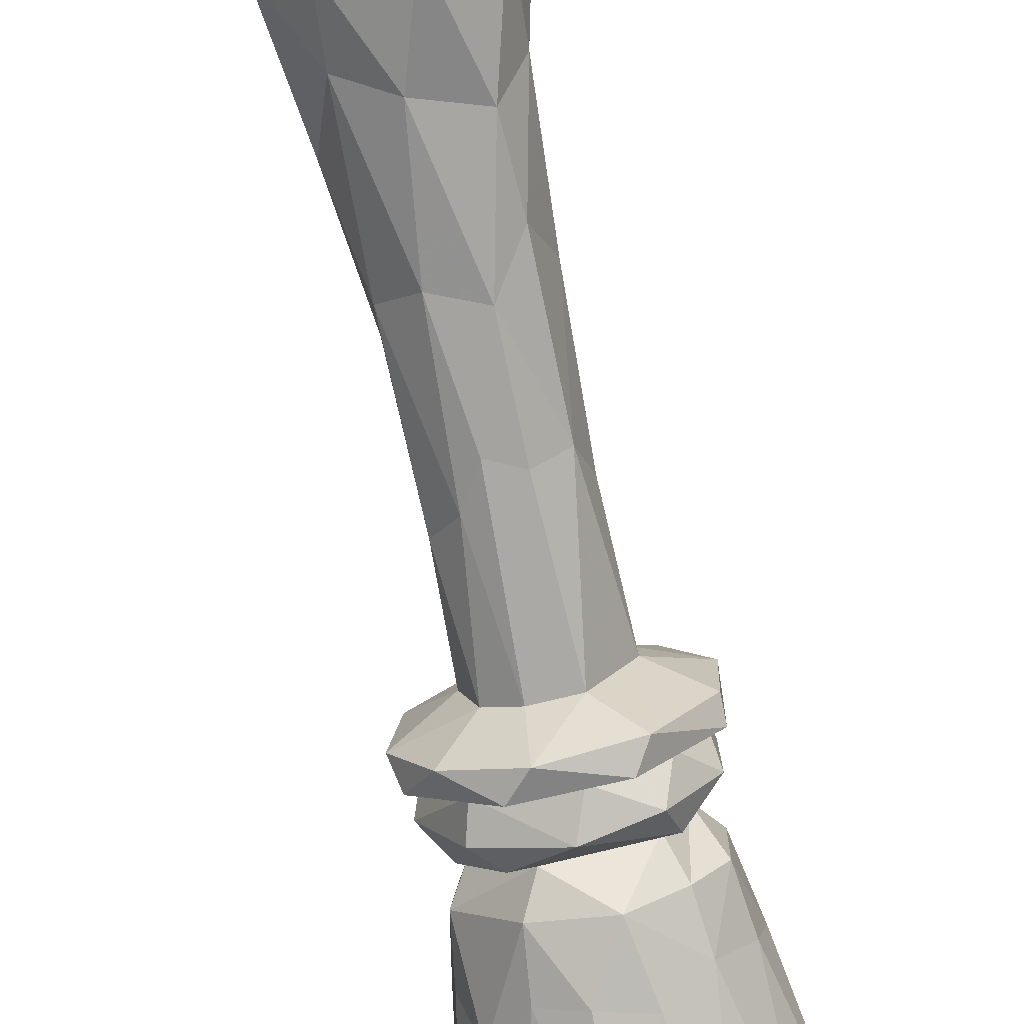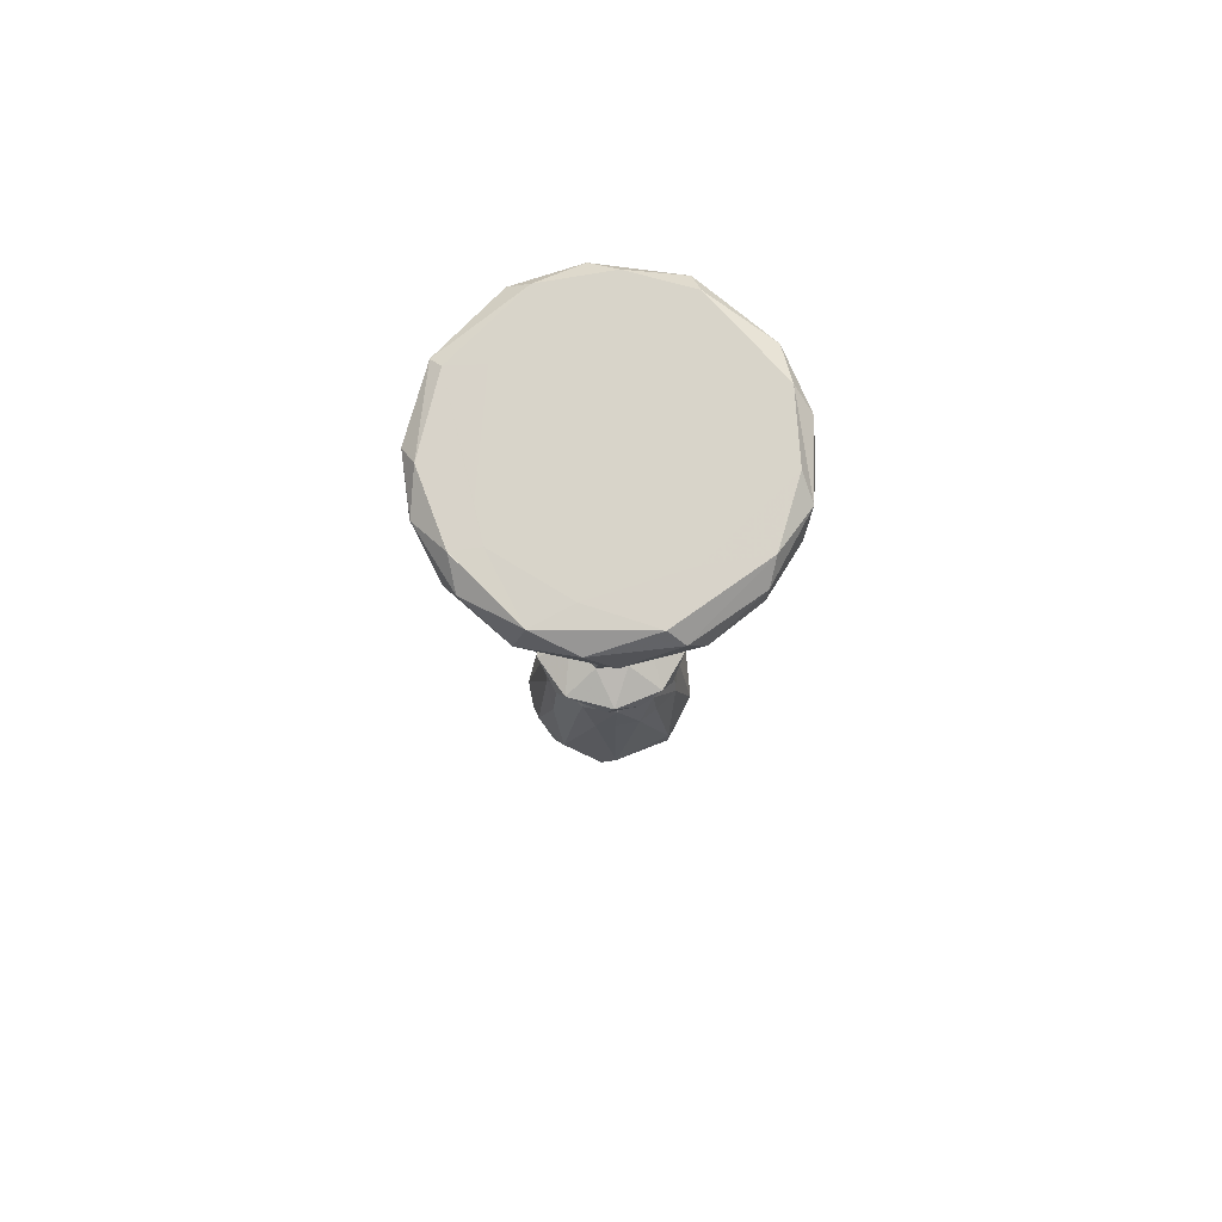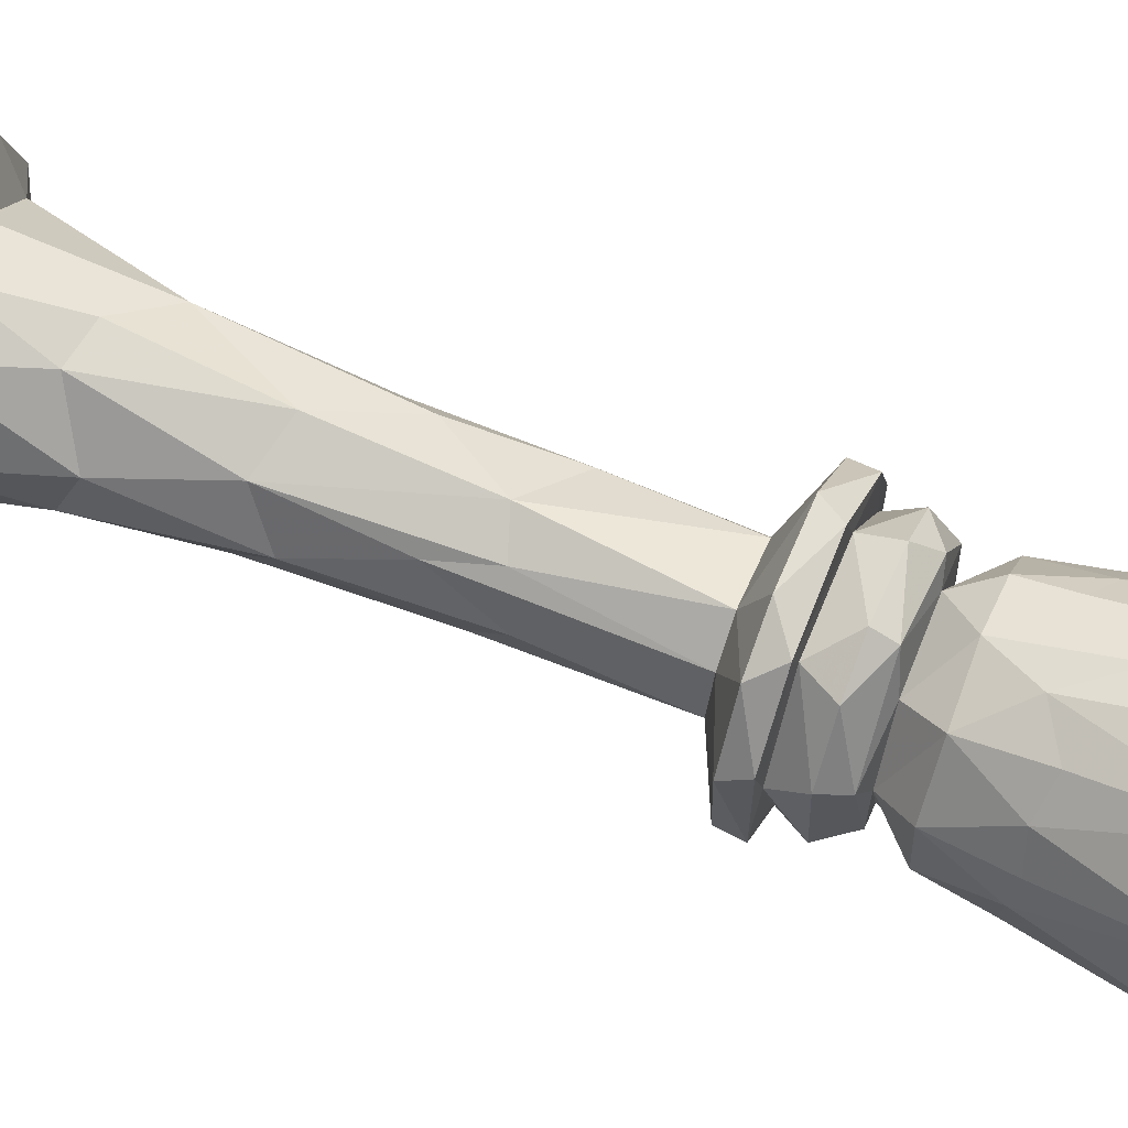
<metadata>
{"format":"obj","ext":"obj","renderer":"f3d","projection":"perspective","resolution":1024,"background":"white","views":[{"elev":-74.3,"azim":-168.1,"up":"+Z"},{"elev":75.7,"azim":60.1,"up":"+Y"},{"elev":64.5,"azim":-67.9,"up":"+Z"}]}
</metadata>
<code>
o Object.1
v -1.073 -4e-06 8.477
v 8.607 -2e-06 -0.8873
v -1.351 0 -8.509
v -8.123 -2e-06 3.641
v -9.379 -0.006004 6.049
v -11.27 -0.008133 -1.04
v -8.073 -2e-06 -4.149
v -9.447 -0.024 -6.045
v -5.914 -0.01196 -9.553
v -7.384 -1.134 -9.768
v -11.2 -1.074 -4.761
v -12.28 -1.167 0.1875
v -10.32 -0.5503 6.387
v -4.932 -0.01205 10.3
v -6.513 -1.13 10.43
v -2.344 -1.143 12.11
v 0.7118 0.007788 11.24
v 2.946 -1.062 11.96
v 6.897 -0.1104 9.574
v 0.6893 -0.008004 11.21
v 1.457 -4e-06 9.275
v 7.011 -4e-06 6.237
v 10.97 -0.01069 2.669
v 10.23 -0.01701 -5.117
v 6.575 -0.01 -8.935
v 8.572 -1.028 -8.674
v 1.838 -0.02504 -11.25
v -0.9717 -0.9365 -12.08
v -10.43 -3.325 -6.451
v -12 -3.432 -1.983
v -12.1 -3.381 2.059
v -7.55 -3.339 9.712
v -3.392 -3.421 11.84
v 1.411 -3.43 12.19
v 6.657 -3.355 10.43
v 9.728 -1.083 7.485
v 12.12 -1.062 1.956
v 10.84 -3.326 5.821
v 12.25 -3.419 0.5615
v 11.59 -1.126 -3.838
v 9.599 -3.375 -7.525
v 11.62 -3.338 -3.733
v 9.424 -5.153 -0.3008
v 10.78 -6.467 0.2597
v 9.949 -6.474 -3.939
v 8.109 -5.152 -4.72
v 4.771 -5.151 -8.084
v 8.135 -6.53 -6.943
v 4.867 -6.408 -9.475
v 2.687 -8.302 -10.33
v 5.839 -8.332 -8.907
v 2.3 -10.75 -7.989
v 6.686 -10.84 -5.097
v 5.002 -13.22 -5.048
v 0.1575 -13.73 -6.932
v -1.419 -11.4 -7.752
v -1.147 -8.336 -10.59
v -4.348 -11.52 -6.415
v -6.205 -8.307 -8.828
v -4.776 -6.522 -9.647
v -8.611 -6.479 -6.327
v -5.772 -5.148 -7.375
v -5.693 -3.375 -10.8
v -0.8719 -5.15 -9.422
v -0.09885 -3.372 -12.19
v 0.5302 -6.513 -10.67
v 5.34 -3.381 -10.94
v 3.764 -1.157 -11.57
v -9.18 -5.15 -2.631
v -10.79 -6.513 -1.19
v -8.654 -5.146 4.015
v -9.667 -6.486 4.832
v -9.691 -8.279 4.974
v -10.75 -8.353 -0.5386
v -6.674 -12.11 3.305
v -6.127 -6.495 8.991
v -5.072 -5.148 8.052
v -10.56 -3.329 6.281
v -6.487 -8.332 8.625
v -2.362 -8.287 10.61
v -1.012 -6.461 10.8
v -0.5884 -11.29 8.013
v -4.355 -11.28 6.847
v -3.988 -14.26 5.636
v -0.9536 -14.01 6.913
v 2.25 -13.6 6.665
v 2.838 -10.57 8.141
v 2.866 -8.285 10.47
v 3.887 -6.469 10.13
v -0.3093 -5.149 9.53
v 5.771 -5.169 7.71
v 7.325 -6.466 7.909
v 9.584 -6.513 4.983
v 8.633 -5.154 3.773
v 10.35 -8.324 2.871
v 8.912 -8.327 6.041
v 8.096 -11.11 -0.0347
v 10.68 -8.281 -1.643
v 6.83 -13.66 -1.254
v 6.753 -16.72 -0.07228
v 6.9 -12.7 2.413
v 5.381 -16.77 3.998
v 4.632 -13.79 5.221
v 5.32 -11.17 6.123
v 6.517 -8.292 8.625
v 2.306 -16.78 6.35
v 2.167 -17.71 4.622
v 4.753 -17.77 1.651
v 3.804 -24.7 -0.2776
v 4.611 -17.75 -1.918
v 5.079 -16.82 -4.19
v 5.928 -45.24 -1.211
v 4.193 -45.22 -4.223
v 2.371 -44.03 -2.084
v 3.146 -44 0.2362
v 5.531 -46.47 -2.405
v 5.939 -46.48 0.7607
v 4.943 -46.53 0.8072
v 3.286 -46.56 -3.692
v 2.019 -46.48 -5.67
v 0.855 -45.23 -5.932
v 0.8033 -44.03 -2.947
v 1.567 -37.15 -2.509
v 0.4613 -35.22 -2.937
v 1.161 -29.24 -3.047
v 2.932 -29.67 -1.537
v 2.871 -38.11 -1.089
v 2.632 -21.43 -3.223
v 2.366 -17.72 -4.343
v 2.369 -16.8 -6.103
v 8.488 -8.287 -6.535
v -1.132 -16.73 -6.524
v -3.415 -14.28 -5.817
v -5.539 -13.69 -4.108
v -6.932 -10.93 -4.339
v -6.911 -13.68 -0.6796
v -8.235 -11.01 -0.4832
v -5.655 -16.76 3.579
v -2.382 -16.78 6.387
v -3.006 -17.74 4.102
v -0.3907 -17.74 5.059
v -1.435 -21.98 3.955
v 0.6118 -22.39 4.096
v 2.763 -24.37 2.746
v 0.229 -29.17 3.498
v -2.217 -28.47 2.627
v -3.625 -23.43 1.649
v -3.389 -29.81 0.4372
v -5.011 -17.76 0.7122
v -6.705 -16.76 -0.4704
v -4.172 -17.74 -2.677
v -3.885 -22.45 -0.9133
v -2.534 -23.71 -2.878
v -1.073 -30.18 -3.072
v -2.677 -27.87 -2.077
v 0.3003 -22.58 -3.952
v -1.236 -17.73 -4.857
v -4.81 -16.81 -4.494
v -1.054 -35.98 -2.799
v -1.325 -44 -2.846
v -2.617 -35.81 -1.509
v -3.226 -44 -0.005179
v -3.07 -37.51 0.4286
v -2.419 -34.25 1.979
v -2.515 -44.03 1.927
v -1.833 -36.93 2.489
v -0.04397 -36.32 3.237
v 2.049 -44.03 2.556
v 2.638 -38.04 1.734
v 2.206 -32.95 2.381
v 3.119 -31.3 0.8247
v 5.384 -45.22 2.766
v 5.055 -46.48 3.325
v 2.595 -45.21 5.596
v 1.719 -46.45 5.964
v -1.201 -45.23 5.951
v -2.833 -46.48 5.405
v -3.789 -45.24 4.774
v -0.8812 -44.03 3.182
v -5.809 -45.24 1.782
v -5.751 -45.26 -1.74
v -5.735 -46.44 -2.108
v -3.271 -45.2 -4.997
v -2.473 -46.46 -5.431
v -3.833 -46.57 -3.023
v -0.7394 -46.55 -4.771
v -3.202 -48.13 -4.51
v -5.294 -48.23 -1.473
v -3.546 -49.5 -3.114
v -4.65 -49.35 1.839
v -5.215 -48.16 2.068
v -3.253 -48.2 4.517
v -2.362 -46.56 4.479
v -4.96 -46.56 0.5736
v -5.565 -46.46 2.484
v 2.247 -46.54 4.523
v -0.9495 -48.18 5.529
v 2.316 -48.25 5.118
v 5.595 -48.18 -0.2582
v 4.676 -49.37 1.259
v 4.361 -49.42 -1.91
v 3.735 -48.21 -4.005
v -0.01543 -48.5 -5.337
v 2.57 -49.39 -3.967
v 1.51 -49.54 -3.51
v 3.776 -49.51 0.1326
v 5.004 -51.36 -1.069
v 4.661 -55.74 -3.482
v 2.365 -51.14 -4.363
v 5.427 -54.35 -1.171
v 6.722 -61.59 -1.77
v 5.615 -54.53 0.4887
v 4.609 -51.3 2.056
v 4.997 -54.1 2.479
v 6.344 -61.54 3.135
v 4.137 -54.5 3.855
v 3.018 -61.36 6.345
v 2.789 -53.78 4.809
v 2.826 -51.35 4.27
v 0.234 -51.32 5.093
v -2.846 -51.44 4.411
v -0.9767 -53.78 5.495
v -2.903 -55.02 4.979
v -4.395 -54.63 3.619
v -4.905 -51.37 1.719
v -5.351 -54.89 1.929
v -5.641 -54.62 0.2106
v -4.927 -51.4 -1.474
v -3.809 -49.67 0.6398
v -3.749 -53.91 -4.051
v -5.285 -54.36 -1.769
v -3.478 -51.29 -3.496
v -1.06 -51.35 -4.879
v -1.687 -54.96 -5.363
v -3.015 -61.75 -6.19
v -3.715 -63.17 -5.661
v -5.455 -61.81 -4.259
v -6.437 -63.22 -2.403
v -6.882 -61.87 -1.285
v -6.665 -63.18 1.694
v -6.312 -61.92 3.216
v -4.995 -63.18 4.775
v -3.329 -61.71 6.224
v -1.625 -63.11 6.805
v -0.1759 -61.82 7.022
v 0.8373 -56.41 6.011
v 5.621 -63.19 4.179
v 1.921 -63.2 6.675
v 1.854 -63.83 2.763
v 3.292 -63.97 0.1439
v 6.773 -63.18 -1.719
v 4.674 -61.83 -5.129
v 3.778 -63.21 -5.64
v 2.097 -63.82 -2.257
v -0.3165 -63.94 -3.168
v -0.5614 -63.15 -6.81
v 0.8993 -61.74 -6.874
v 0.6478 -54.34 -5.477
v 2.681 -54.07 -4.749
v -2.822 -49.55 -2.466
v -1.875 -49.63 3.314
v -0.9584 -49.23 5.048
v 2.922 -49.33 3.951
v 4.525 -48.2 3.207
v 1.989 -49.56 3.309
v -2.257 -63.82 -2.085
v -0.6706 -65.12 2.771
v -2.074 -65.34 -0.9811
v -0.8047 -65.32 0.9187
v 1.891 -65.42 0.9059
v -1.849 -65.65 0.9407
v 1.861 -65.65 -0.7613
v -1.207 -68.54 -0.7413
v 2.011 -65.01 -1.944
v -0.4512 -65.27 -2.265
v 1.564 -64.98 2.4
v -2.551 -64.62 1.679
v -1.884 -63.82 2.72
v -3.235 -63.89 -0.04908
v -1.221 -71.13 -0.7573
v -3.325 -68.26 -0.7173
v -3.307 -68.2 0.8947
v -3.295 -71.45 0.9127
v -1.205 -68.53 0.9287
v -1.175 -71.1 0.9487
v -3.313 -71.45 -0.6773
v -1.871 -74.04 0.8867
v -1.694 -74.07 -0.7386
v 1.814 -74.18 -0.7724
v 1.875 -74.04 0.8867
v 0.3138 -74.48 -0.05969
v -0.3047 -74.48 -0.1733
v -0.1194 -74.48 0.7365
v 0.04773 -76.13 -0.1265
v 1.207 -71.1 0.9167
v 1.211 -68.53 0.9027
v 3.317 -68.23 0.8667
v 3.289 -68.2 -0.7453
v 1.197 -68.53 -0.7593
v 1.195 -71.11 -0.7633
v 3.307 -71.42 -0.7553
v 3.319 -71.44 0.8467
v -9.557 -8.312 -4.815
f 1 2 3
f 3 4 1
f 5 1 4
f 6 5 4
f 4 7 6
f 8 6 7
f 7 3 8
f 8 3 9
f 9 10 8
f 10 11 8
f 10 29 11
f 29 30 11
f 11 30 12
f 11 12 6
f 12 13 6
f 31 13 12
f 78 13 31
f 71 78 31
f 31 69 71
f 70 71 69
f 69 61 70
f 61 303 70
f 303 74 70
f 74 73 70
f 73 72 70
f 72 73 76
f 72 76 71
f 71 76 77
f 32 71 77
f 33 32 77
f 33 77 90
f 34 33 90
f 91 34 90
f 89 91 90
f 81 89 90
f 88 89 81
f 80 88 81
f 76 80 81
f 79 80 76
f 80 79 83
f 82 80 83
f 83 85 82
f 82 85 86
f 86 87 82
f 87 88 82
f 88 87 105
f 104 105 87
f 96 105 104
f 101 96 104
f 104 103 101
f 103 102 101
f 102 100 101
f 100 99 101
f 97 101 99
f 53 97 99
f 54 53 99
f 52 53 54
f 52 54 55
f 55 56 52
f 57 52 56
f 56 58 57
f 57 58 59
f 60 57 59
f 60 59 61
f 60 61 62
f 64 60 62
f 63 64 62
f 29 63 62
f 29 62 69
f 63 65 64
f 65 67 64
f 67 47 64
f 49 64 47
f 48 49 47
f 47 46 48
f 46 45 48
f 131 48 45
f 131 45 98
f 131 98 53
f 51 131 53
f 44 98 45
f 43 44 45
f 43 94 44
f 94 93 44
f 95 44 93
f 96 95 93
f 92 96 93
f 91 92 93
f 95 96 97
f 95 97 98
f 94 91 93
f 91 94 38
f 38 35 91
f 36 35 38
f 37 36 38
f 38 39 37
f 39 40 37
f 37 40 24
f 24 23 37
f 2 23 24
f 25 2 24
f 25 24 26
f 26 27 25
f 3 25 27
f 26 68 27
f 28 27 68
f 68 65 28
f 27 28 9
f 67 68 26
f 67 26 41
f 41 26 40
f 42 41 40
f 41 42 46
f 46 42 43
f 43 42 39
f 22 23 2
f 19 23 22
f 19 22 21
f 20 19 21
f 5 20 21
f 14 20 5
f 14 5 13
f 13 15 14
f 14 15 16
f 17 14 16
f 16 18 17
f 17 18 19
f 19 18 35
f 35 18 34
f 16 34 18
f 33 16 15
f 13 32 15
f 17 20 14
f 17 19 20
f 21 22 1
f 19 36 23
f 26 24 40
f 42 40 39
f 36 37 23
f 35 36 19
f 94 39 38
f 39 94 43
f 95 98 44
f 51 48 131
f 46 43 45
f 47 41 46
f 51 49 48
f 50 49 51
f 52 50 51
f 49 50 66
f 50 57 66
f 66 64 49
f 41 47 67
f 65 68 67
f 63 28 65
f 28 63 10
f 66 60 64
f 57 60 66
f 135 59 58
f 58 134 135
f 135 134 136
f 136 137 135
f 303 135 137
f 137 136 75
f 74 137 75
f 150 75 136
f 150 138 75
f 75 138 84
f 75 84 83
f 73 75 83
f 84 138 139
f 84 139 85
f 85 139 106
f 106 139 141
f 106 141 107
f 102 106 107
f 102 107 108
f 107 144 108
f 108 144 109
f 109 110 108
f 100 108 110
f 100 110 111
f 100 111 54
f 130 54 111
f 111 129 130
f 157 130 129
f 129 156 157
f 156 153 157
f 151 157 153
f 153 152 151
f 152 149 151
f 149 150 151
f 151 150 158
f 158 150 134
f 133 158 134
f 132 158 133
f 55 132 133
f 130 132 55
f 158 132 157
f 152 147 149
f 147 140 149
f 140 138 149
f 147 142 140
f 140 142 141
f 142 143 141
f 142 145 143
f 145 144 143
f 144 145 170
f 171 144 170
f 170 169 171
f 169 127 171
f 171 127 126
f 171 126 109
f 126 128 109
f 126 125 128
f 125 156 128
f 125 154 156
f 124 154 125
f 123 124 125
f 122 124 123
f 114 122 123
f 123 127 114
f 114 127 115
f 115 112 114
f 112 113 114
f 113 121 114
f 121 113 120
f 120 184 121
f 184 183 121
f 121 183 160
f 160 122 121
f 159 122 160
f 159 160 161
f 159 161 154
f 155 154 161
f 161 148 155
f 152 155 148
f 161 163 148
f 148 163 164
f 164 146 148
f 148 146 147
f 146 164 166
f 146 166 167
f 167 145 146
f 166 179 167
f 179 168 167
f 167 168 169
f 169 168 115
f 168 172 115
f 174 172 168
f 174 173 172
f 173 117 172
f 172 117 112
f 116 112 117
f 117 118 116
f 118 119 116
f 116 119 120
f 119 186 120
f 203 186 119
f 119 202 203
f 203 202 204
f 204 189 203
f 203 189 187
f 188 187 189
f 188 189 190
f 191 188 190
f 190 192 191
f 192 193 191
f 193 194 191
f 193 177 194
f 177 195 194
f 194 195 182
f 194 182 185
f 194 185 188
f 185 182 184
f 185 184 186
f 185 186 187
f 182 195 180
f 182 180 181
f 182 181 183
f 181 162 183
f 181 180 162
f 180 165 162
f 163 162 165
f 180 178 165
f 165 178 179
f 178 176 179
f 176 174 179
f 175 174 176
f 177 175 176
f 175 177 196
f 175 196 173
f 173 196 118
f 264 118 196
f 264 196 198
f 264 198 263
f 264 263 200
f 264 200 199
f 199 200 201
f 199 201 202
f 200 206 201
f 201 206 205
f 201 205 204
f 207 205 206
f 206 213 207
f 212 207 213
f 212 213 214
f 212 214 215
f 215 211 212
f 212 211 210
f 211 208 210
f 208 207 210
f 208 209 207
f 208 259 209
f 259 258 209
f 258 233 209
f 233 205 209
f 260 205 233
f 233 232 260
f 229 260 232
f 228 229 232
f 228 232 230
f 230 231 228
f 231 227 228
f 228 227 225
f 227 226 225
f 226 224 225
f 224 221 225
f 225 221 229
f 221 261 229
f 261 190 229
f 261 262 190
f 262 261 265
f 262 265 263
f 220 265 261
f 265 220 219
f 265 219 213
f 213 219 216
f 218 216 219
f 246 218 219
f 217 218 246
f 245 217 246
f 245 246 222
f 243 245 222
f 223 243 222
f 223 222 221
f 220 221 222
f 224 243 223
f 241 243 224
f 241 242 243
f 243 242 244
f 244 242 278
f 248 244 278
f 248 278 249
f 247 248 249
f 247 249 250
f 251 247 250
f 251 250 254
f 253 251 254
f 254 255 253
f 253 255 256
f 253 256 257
f 253 257 252
f 257 259 252
f 257 256 235
f 257 235 234
f 257 234 258
f 230 234 235
f 237 230 235
f 236 237 235
f 236 238 237
f 237 238 239
f 231 237 239
f 238 240 239
f 240 241 239
f 239 241 227
f 240 238 279
f 278 240 279
f 277 278 279
f 277 279 268
f 277 268 267
f 267 268 269
f 270 267 269
f 271 270 269
f 271 296 270
f 296 272 270
f 268 270 272
f 272 273 268
f 271 268 273
f 273 284 271
f 284 285 271
f 271 285 295
f 285 290 295
f 295 290 289
f 295 289 300
f 302 295 300
f 302 300 301
f 302 301 297
f 301 298 297
f 297 298 296
f 296 295 297
f 299 296 298
f 298 300 299
f 300 280 299
f 299 280 272
f 301 300 298
f 302 297 295
f 289 280 300
f 289 288 280
f 288 287 280
f 287 285 280
f 280 285 283
f 286 280 283
f 286 283 281
f 281 283 282
f 282 273 281
f 280 281 273
f 283 284 282
f 280 286 281
f 287 293 285
f 293 287 288
f 293 288 292
f 292 294 293
f 293 294 291
f 290 293 291
f 294 292 291
f 291 292 289
f 292 288 289
f 289 290 291
f 293 290 285
f 285 284 283
f 282 284 273
f 272 280 273
f 274 270 268
f 274 268 275
f 255 274 275
f 268 255 275
f 255 268 266
f 250 270 274
f 250 276 270
f 296 299 272
f 271 295 296
f 276 267 270
f 276 249 267
f 271 269 268
f 266 268 279
f 277 267 278
f 266 279 238
f 238 236 266
f 256 266 236
f 233 234 230
f 236 235 256
f 255 266 256
f 254 274 255
f 253 252 251
f 252 211 251
f 250 274 254
f 215 247 251
f 217 247 215
f 217 215 216
f 276 250 249
f 247 217 248
f 267 249 278
f 244 248 245
f 242 240 278
f 241 240 242
f 245 243 244
f 222 246 220
f 245 248 217
f 218 217 216
f 246 219 220
f 220 261 221
f 224 223 221
f 241 224 226
f 241 226 227
f 239 227 231
f 231 230 237
f 228 225 229
f 229 189 260
f 230 232 233
f 205 260 189
f 234 233 258
f 257 258 259
f 252 259 208
f 252 208 211
f 251 211 215
f 216 215 214
f 213 216 214
f 212 210 207
f 265 213 206
f 209 205 207
f 200 265 206
f 263 265 200
f 198 262 263
f 198 197 262
f 197 192 262
f 196 197 198
f 193 197 196
f 199 118 264
f 178 177 176
f 180 195 178
f 195 177 178
f 196 177 193
f 192 197 193
f 262 192 190
f 188 191 194
f 229 190 189
f 185 187 188
f 205 189 204
f 204 202 201
f 202 119 199
f 203 187 186
f 199 119 118
f 117 173 118
f 174 175 173
f 179 174 168
f 165 179 166
f 164 165 166
f 164 163 165
f 162 163 161
f 154 155 153
f 161 160 162
f 183 162 160
f 182 183 184
f 120 186 184
f 120 113 116
f 113 112 116
f 172 112 115
f 114 121 122
f 122 159 124
f 159 154 124
f 123 125 126
f 127 123 126
f 169 115 127
f 170 167 169
f 167 170 145
f 146 145 142
f 147 146 142
f 148 147 152
f 155 152 153
f 158 157 151
f 156 154 153
f 129 128 156
f 128 129 110
f 132 130 157
f 110 129 111
f 128 110 109
f 144 171 109
f 107 143 144
f 143 107 141
f 141 139 140
f 139 138 140
f 138 150 149
f 134 150 136
f 58 133 134
f 59 135 303
f 56 133 58
f 57 50 52
f 55 133 56
f 55 54 130
f 51 53 52
f 97 53 98
f 100 54 99
f 102 108 100
f 106 102 103
f 86 106 103
f 104 86 103
f 97 96 101
f 92 105 96
f 89 105 92
f 87 86 104
f 106 86 85
f 83 84 85
f 83 79 73
f 88 80 82
f 89 88 105
f 89 92 91
f 91 35 34
f 33 34 16
f 81 90 77
f 15 32 33
f 76 81 77
f 73 79 76
f 73 74 75
f 303 137 74
f 61 59 303
f 61 69 62
f 72 71 70
f 31 30 69
f 32 78 71
f 78 32 13
f 30 31 12
f 30 29 69
f 10 63 29
f 28 10 9
f 3 27 9
f 6 8 11
f 13 5 6
f 21 1 5
f 7 4 3
f 3 2 25
f 1 22 2

</code>
